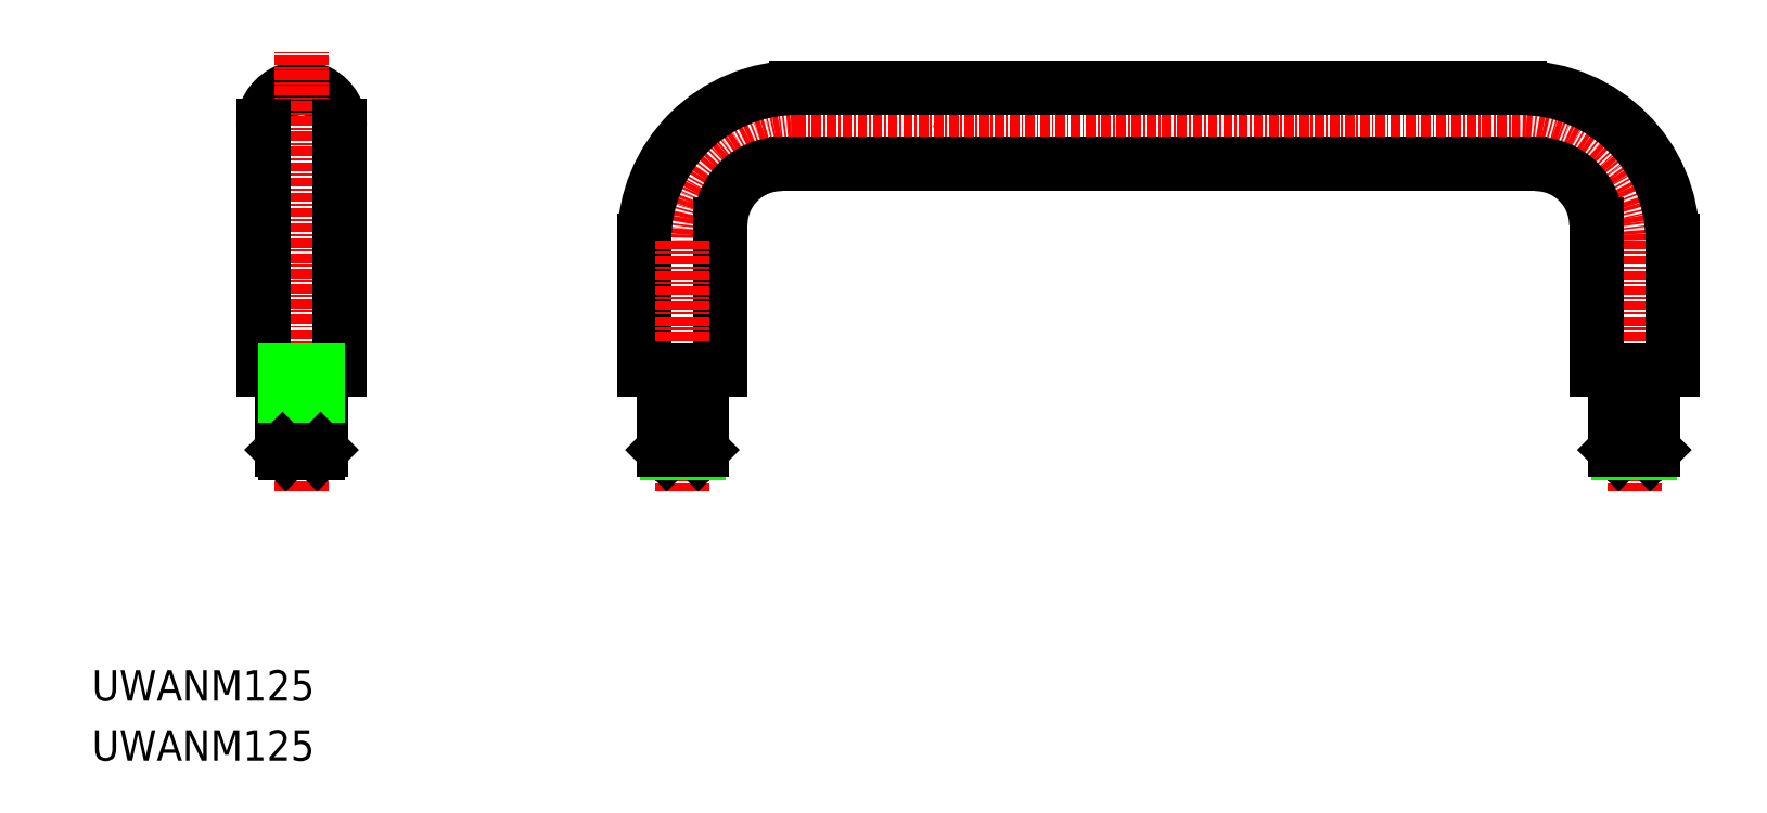
<metadata>
{"format":"dxf","ext":"dxf","renderer":"ezdxf+matplotlib","layout":"modelspace","background":"white","min_lineweight":24,"dpi":150}
</metadata>
<code>
0
SECTION
2
ENTITIES
0
ARC
8
CENTER
10
-8346
20
-785.8
30
0
40
15
50
0
51
90
0
POLYLINE
8
CENTER
66
     1
10
0
20
0
30
0
0
VERTEX
8
CENTER
10
-8441
20
-770.8
30
0
0
VERTEX
8
CENTER
10
-8423
20
-770.8
30
0
0
VERTEX
8
CENTER
10
-8346
20
-770.8
30
0
0
SEQEND
8
CENTER
0
ARC
8
CENTER
10
-8441
20
-785.8
30
0
40
15
50
90
51
180
0
LINE
8
0
10
-8336
20
-802.8
30
0
11
-8326
21
-802.8
31
0
0
LINE
8
CENTER
10
-8331
20
-785.8
30
0
11
-8331
21
-818.8
31
0
0
LINE
8
0
10
-8326
20
-802.8
30
0
11
-8326
21
-785.8
31
0
0
LINE
8
0
10
-8336
20
-802.8
30
0
11
-8336
21
-783.8
31
0
0
ARC
8
0
10
-8443
20
-783.8
30
0
40
8
50
90
51
180
0
LINE
8
0
10
-8451
20
-802.8
30
0
11
-8451
21
-783.8
31
0
0
POLYLINE
8
0
66
     1
10
0
20
0
30
0
0
VERTEX
8
0
10
-8443
20
-775.8
30
0
0
VERTEX
8
0
10
-8441
20
-775.8
30
0
0
SEQEND
8
0
0
ARC
8
0
10
-8346
20
-785.8
30
0
40
20
50
0
51
90
0
ARC
8
0
10
-8344
20
-783.8
30
0
40
8
50
0
51
90
0
LINE
8
0
10
-8461
20
-802.8
30
0
11
-8461
21
-785.8
31
0
0
LINE
8
CENTER
10
-8456
20
-785.8
30
0
11
-8456
21
-818.8
31
0
0
ARC
8
0
10
-8506
20
-770.8
30
0
40
5
50
0
51
180
0
LINE
8
0
10
-8501
20
-786.8
30
0
11
-8501
21
-786.8
31
0
0
LINE
8
0
10
-8501
20
-794.8
30
0
11
-8501
21
-794.8
31
0
0
LINE
8
0
10
-8511
20
-802.8
30
0
11
-8501
21
-802.8
31
0
0
LINE
8
CENTER
10
-8506
20
-818.8
30
0
11
-8506
21
-760.8
31
0
0
LINE
8
0
10
-8511
20
-802.8
30
0
11
-8511
21
-770.8
31
0
0
LINE
8
0
10
-8501
20
-802.8
30
0
11
-8501
21
-770.8
31
0
0
TEXT
8
0
10
-8534
20
-846.3
30
0
40
4
1
UWANM125
0
TEXT
8
0
10
-8534
20
-854.2
30
0
40
4
1
UWANM125
0
LINE
8
0
10
-8461
20
-802.8
30
0
11
-8451
21
-802.8
31
0
0
ARC
8
0
10
-8441
20
-785.8
30
0
40
20
50
90
51
180
0
POLYLINE
8
0
66
     1
10
0
20
0
30
0
0
VERTEX
8
0
10
-8346
20
-775.8
30
0
0
VERTEX
8
0
10
-8344
20
-775.8
30
0
0
SEQEND
8
0
0
LINE
8
0
10
-8441
20
-765.8
30
0
11
-8346
21
-765.8
31
0
0
LINE
8
0
10
-8441
20
-775.8
30
0
11
-8346
21
-775.8
31
0
0
LINE
8
0
10
-8509
20
-802.8
30
0
11
-8509
21
-813.4
31
0
0
LINE
8
0
10
-8504
20
-813.4
30
0
11
-8504
21
-802.8
31
0
0
LINE
8
0
10
-8508
20
-813.8
30
0
11
-8508
21
-802.8
31
0
0
LINE
8
0
10
-8504
20
-813.8
30
0
11
-8504
21
-802.8
31
0
0
LINE
8
0
10
-8508
20
-813.8
30
0
11
-8504
21
-813.8
31
0
0
LINE
8
0
10
-8509
20
-813.4
30
0
11
-8504
21
-813.4
31
0
0
LINE
8
0
10
-8504
20
-813.4
30
0
11
-8504
21
-813.8
31
0
0
LINE
8
0
10
-8508
20
-813.8
30
0
11
-8509
21
-813.4
31
0
0
LINE
8
0
10
-8458
20
-813.8
30
0
11
-8459
21
-813.4
31
0
0
LINE
8
0
10
-8454
20
-813.4
30
0
11
-8454
21
-813.8
31
0
0
LINE
8
0
10
-8459
20
-813.4
30
0
11
-8454
21
-813.4
31
0
0
LINE
8
0
10
-8458
20
-813.8
30
0
11
-8454
21
-813.8
31
0
0
LINE
8
0
10
-8454
20
-813.8
30
0
11
-8454
21
-802.8
31
0
0
LINE
8
0
10
-8458
20
-813.8
30
0
11
-8458
21
-802.8
31
0
0
LINE
8
0
10
-8454
20
-813.4
30
0
11
-8454
21
-802.8
31
0
0
LINE
8
0
10
-8459
20
-802.8
30
0
11
-8459
21
-813.4
31
0
0
LINE
8
0
10
-8333
20
-813.8
30
0
11
-8334
21
-813.4
31
0
0
LINE
8
0
10
-8329
20
-813.4
30
0
11
-8329
21
-813.8
31
0
0
LINE
8
0
10
-8334
20
-813.4
30
0
11
-8329
21
-813.4
31
0
0
LINE
8
0
10
-8333
20
-813.8
30
0
11
-8329
21
-813.8
31
0
0
LINE
8
0
10
-8329
20
-813.8
30
0
11
-8329
21
-802.8
31
0
0
LINE
8
0
10
-8333
20
-813.8
30
0
11
-8333
21
-802.8
31
0
0
LINE
8
0
10
-8329
20
-813.4
30
0
11
-8329
21
-802.8
31
0
0
LINE
8
0
10
-8334
20
-802.8
30
0
11
-8334
21
-813.4
31
0
0
ENDSEC
0
EOF

</code>
